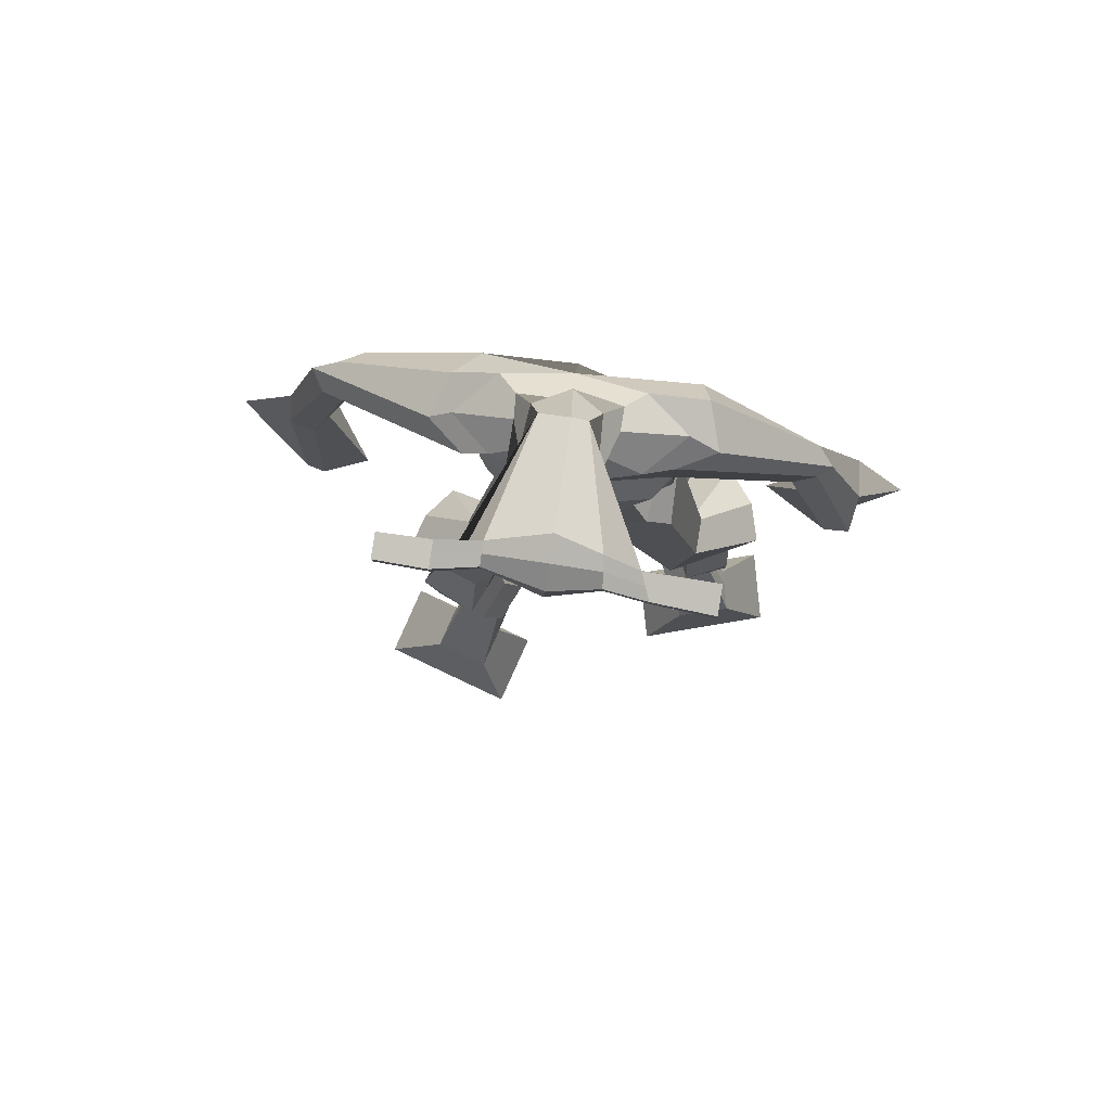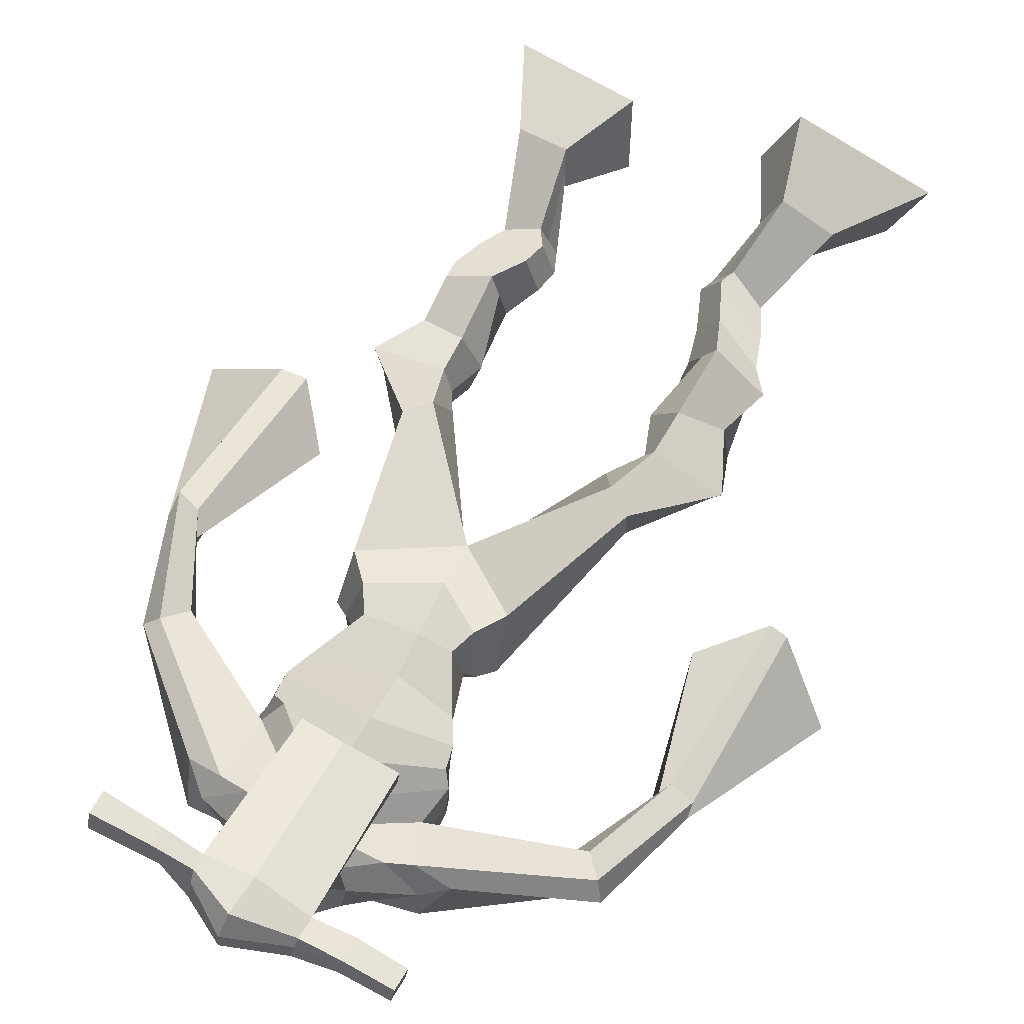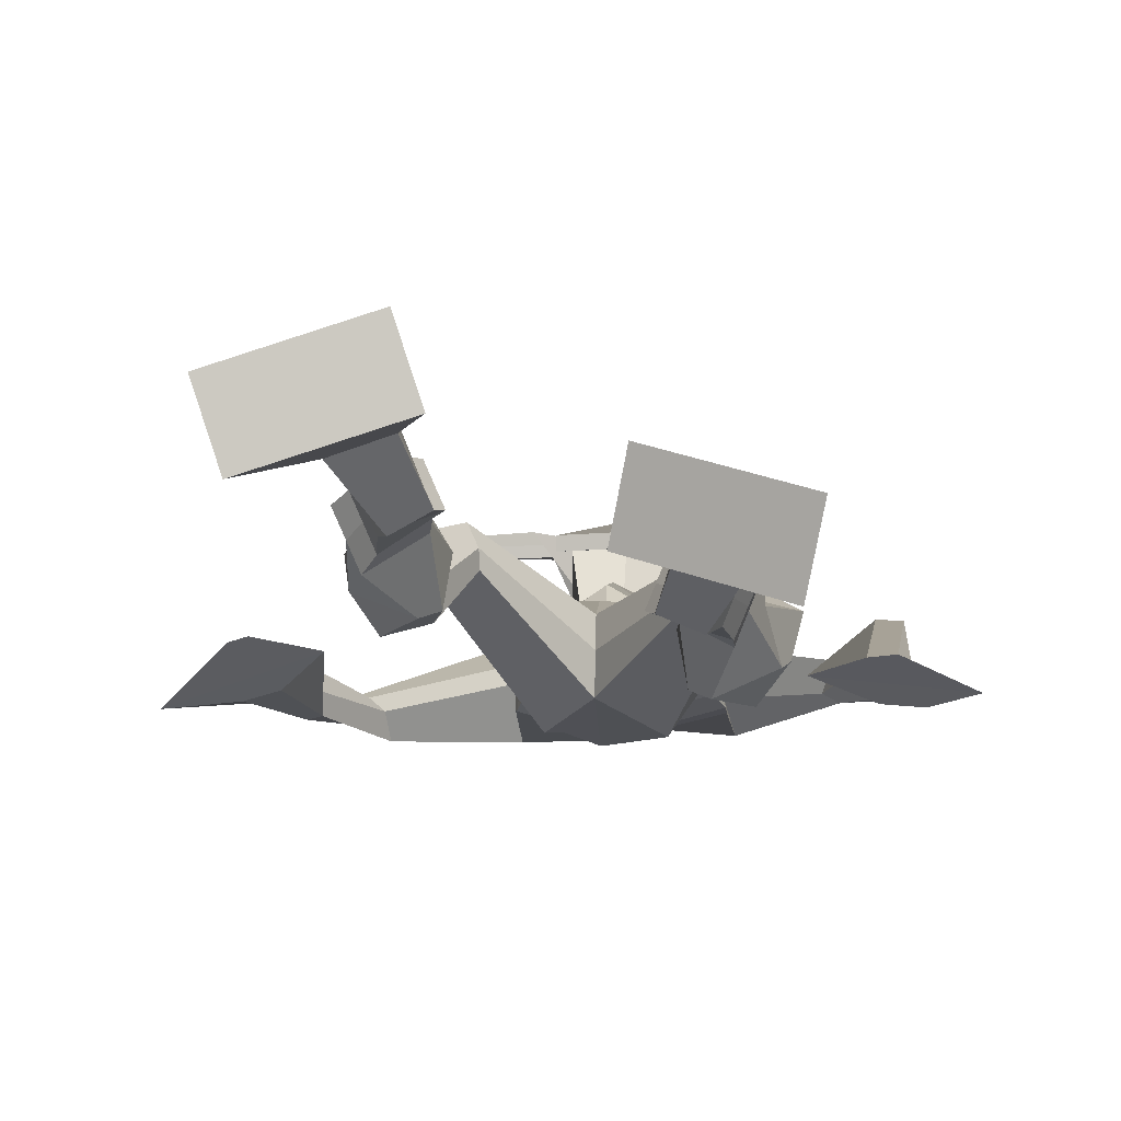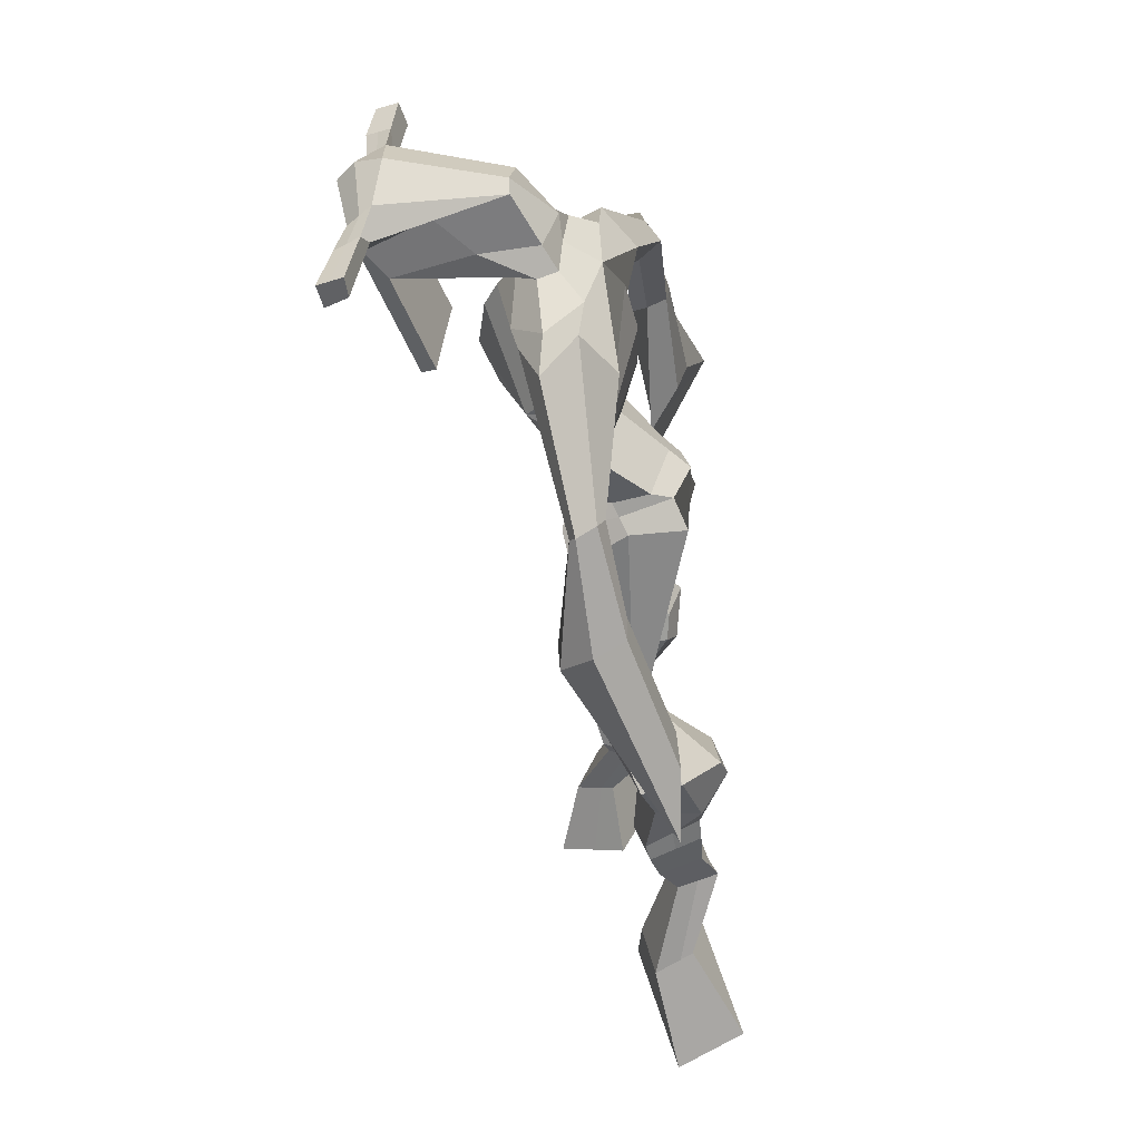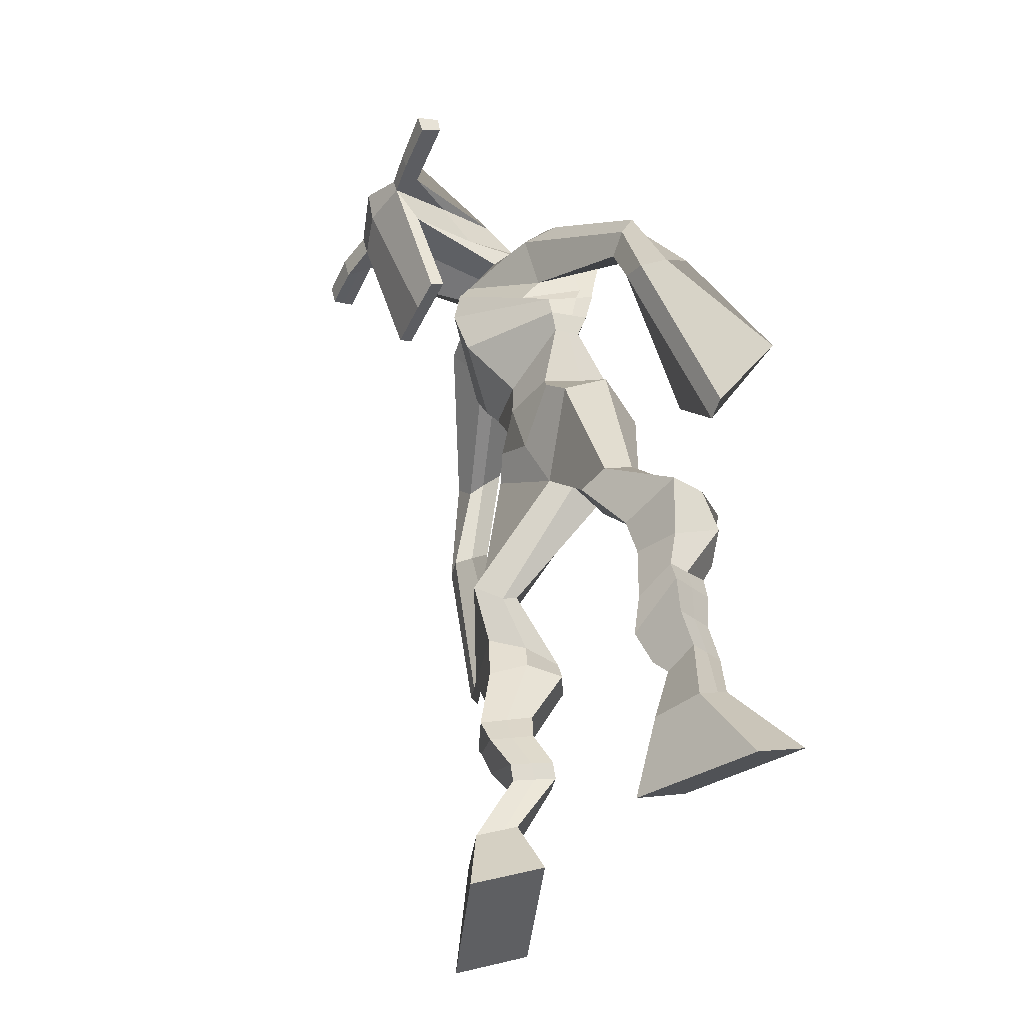
<metadata>
{"format":"obj","ext":"obj","renderer":"f3d","projection":"perspective","resolution":1024,"background":"white","views":[{"elev":68.7,"azim":9.0,"up":"+Y"},{"elev":76.5,"azim":-152.2,"up":"+Z"},{"elev":-20.8,"azim":6.7,"up":"+Z"},{"elev":39.5,"azim":96.3,"up":"+Y"},{"elev":-45.7,"azim":65.6,"up":"+Y"}]}
</metadata>
<code>
o monstruo
v 0.2401 -0.2749 -0.5873
v 0.2846 -0.3705 -0.6094
v 0.2225 -0.2965 -0.5297
v 0.2538 -0.4085 -0.5085
v 0.1613 -0.2705 -0.6103
v 0.08482 -0.3785 -0.6735
v 0.1436 -0.2925 -0.5523
v 0.05395 -0.4165 -0.5727
v 0.2645 -0.1867 -0.6384
v 0.2401 -0.1923 -0.5802
v 0.2104 -0.1638 -0.6568
v 0.186 -0.169 -0.5988
v 0.2731 -0.1652 -0.6301
v 0.2487 -0.1706 -0.5721
v 0.1916 -0.1169 -0.6369
v 0.1662 -0.1253 -0.5771
v 0.2498 -0.1041 -0.6091
v 0.2245 -0.1125 -0.5493
v 0.1824 -0.06777 -0.6394
v 0.1516 -0.07999 -0.567
v 0.2391 -0.05778 -0.6129
v 0.2083 -0.07 -0.5405
v 0.1591 -0.03249 -0.649
v 0.1263 -0.05235 -0.5727
v 0.2374 0.04541 -0.6662
v 0.2146 0.02838 -0.552
v 0.2117 0.03205 -0.6791
v 0.1513 0.0143 -0.5794
v 0.2213 0.08307 -0.667
v 0.2185 0.09326 -0.5484
v 0.1598 0.08539 -0.6801
v 0.113 0.09759 -0.5724
v 0.2621 0.1585 -0.5767
v 0.2444 0.1717 -0.5104
v 0.2114 0.1853 -0.5978
v 0.2088 0.1902 -0.5365
v 0.3782 0.3278 -0.6831
v 0.382 0.3159 -0.5801
v 0.3087 0.4002 -0.7018
v 0.2865 0.3821 -0.5367
v 0.5226 -0.2396 -0.7126
v 0.4593 -0.3205 -0.744
v 0.5379 -0.2714 -0.6597
v 0.4868 -0.3777 -0.6516
v 0.5995 -0.2456 -0.7402
v 0.6509 -0.3556 -0.8226
v 0.6151 -0.2787 -0.6871
v 0.6783 -0.4128 -0.7302
v 0.4921 -0.1586 -0.7532
v 0.5204 -0.1613 -0.695
v 0.5433 -0.1322 -0.7693
v 0.5676 -0.1421 -0.7125
v 0.4788 -0.1257 -0.7377
v 0.5039 -0.1357 -0.6807
v 0.5575 -0.08691 -0.7446
v 0.584 -0.1 -0.6861
v 0.4831 -0.08283 -0.7088
v 0.5096 -0.09595 -0.6503
v 0.5667 -0.03691 -0.7432
v 0.6004 -0.05456 -0.6731
v 0.5076 -0.03342 -0.7147
v 0.5398 -0.05129 -0.644
v 0.5652 -0.002831 -0.7395
v 0.5998 -0.02858 -0.6659
v 0.509 0.07731 -0.7597
v 0.5354 0.04605 -0.6483
v 0.5351 0.06653 -0.7745
v 0.5986 0.03922 -0.6778
v 0.5243 0.1208 -0.7489
v 0.5334 0.1015 -0.6323
v 0.5813 0.1292 -0.7652
v 0.6382 0.1118 -0.66
v 0.4922 0.1685 -0.6369
v 0.5144 0.1645 -0.5695
v 0.5406 0.2007 -0.6556
v 0.5485 0.1895 -0.5931
v 0.4577 0.4348 -0.7018
v 0.5072 0.3967 -0.5497
v 0.3638 0.7877 -0.5739
v 0.3699 0.7495 -0.4377
v 0.238 0.7353 -0.6089
v 0.2554 0.6735 -0.5143
v 0.5254 0.7297 -0.6116
v 0.499 0.6546 -0.5094
v 0.2687 0.7881 -0.5596
v 0.2696 0.7445 -0.466
v 0.2077 0.7749 -0.5565
v 0.2351 0.7296 -0.4674
v 0.07376 0.6457 -0.629
v 0.05134 0.5998 -0.582
v 0.04441 0.6582 -0.604
v 0.0248 0.629 -0.5706
v 0.008628 0.507 -0.635
v -0.00247 0.4726 -0.5785
v -0.01184 0.5134 -0.6374
v -0.03847 0.4795 -0.5861
v -0.008658 0.3376 -0.6549
v -0.02345 0.2135 -0.6274
v -0.05696 0.343 -0.6655
v -0.0496 0.2164 -0.6333
v 0.4583 0.7881 -0.5605
v 0.4658 0.7462 -0.4678
v 0.5375 0.7915 -0.5618
v 0.5056 0.7436 -0.4823
v 0.6674 0.6093 -0.6098
v 0.6608 0.5656 -0.566
v 0.6893 0.616 -0.6014
v 0.6923 0.5932 -0.5673
v 0.7175 0.4982 -0.6422
v 0.7182 0.4429 -0.5561
v 0.7519 0.4889 -0.6462
v 0.7531 0.4322 -0.5627
v 0.7188 0.3108 -0.7087
v 0.7064 0.1874 -0.692
v 0.7741 0.2968 -0.7197
v 0.7425 0.1922 -0.6879
v 0.3808 0.9317 -0.2984
v 0.3798 0.8955 -0.2387
v 0.2981 0.9031 -0.2876
v 0.2975 0.8817 -0.2623
v 0.4401 0.8984 -0.2938
v 0.444 0.8693 -0.2615
v 0.4409 0.7936 -0.3109
v 0.375 0.8 -0.3091
v 0.2999 0.7861 -0.3148
v 0.3193 0.8381 -0.5008
v 0.4094 0.8366 -0.5018
v 0.3686 0.8595 -0.5185
v 0.4441 0.8479 -0.2674
v 0.296 0.8529 -0.2713
v 0.3974 0.9002 -0.4606
v 0.3765 0.9114 -0.4567
v 0.375 0.8435 -0.2505
v 0.335 0.9022 -0.4603
v 0.1695 0.894 -0.2822
v 0.1692 0.8824 -0.2514
v 0.1676 0.853 -0.2599
v 0.1678 0.8606 -0.293
v 0.5829 0.884 -0.2847
v 0.5826 0.8692 -0.249
v 0.5828 0.8379 -0.2576
v 0.5832 0.8558 -0.2892
v 0.2851 0.5446 -0.5801
v 0.3693 0.5575 -0.6015
v 0.4922 0.5648 -0.5844
v 0.4936 0.5543 -0.5424
v 0.3729 0.5212 -0.5199
v 0.286 0.5349 -0.5318
v 0.2659 0.5826 -0.5799
v 0.5039 0.5826 -0.5313
v 0.2671 0.5682 -0.5198
v 0.3651 0.636 -0.6212
v 0.5032 0.6014 -0.5944
v 0.3677 0.5944 -0.4387
v 0.5008 0.8429 -0.2616
v 0.5007 0.8678 -0.2548
v 0.4865 0.8813 -0.287
v 0.4682 0.8625 -0.2949
v 0.2387 0.8937 -0.2834
v 0.2384 0.8811 -0.25
v 0.2367 0.8492 -0.2592
v 0.2755 0.8653 -0.2934
v 0.3716 0.6476 -0.3441
v 0.3666 0.6555 -0.3646
v 0.292 0.657 -0.3648
v 0.4327 0.6531 -0.3649
v 0.4299 0.6451 -0.3445
v 0.2934 0.6488 -0.3443
v 0.3666 0.789 -0.4674
v 0.2968 0.8137 -0.523
v 0.4102 0.787 -0.4674
v 0.3208 0.7801 -0.467
v 0.4331 0.8147 -0.5256
v 0.3661 0.8172 -0.5229
v 0.2443 0.6274 -0.5993
v 0.5026 0.6164 -0.5261
v 0.2595 0.6009 -0.5033
v 0.3642 0.6916 -0.6213
v 0.5188 0.6425 -0.5995
v 0.3695 0.6584 -0.412
v 0.2402 0.642 -0.5923
v 0.4806 0.6247 -0.488
v 0.2458 0.6195 -0.5159
v 0.3633 0.7556 -0.6034
v 0.5184 0.6606 -0.6013
v 0.3708 0.7182 -0.4206
v 0.3704 0.5019 -0.6671
v 0.4634 0.4961 -0.6504
v 0.376 0.4606 -0.5175
v 0.3075 0.4807 -0.6502
v 0.4532 0.4675 -0.5405
v 0.3279 0.4584 -0.5363
v 0.07047 -0.3962 -0.6267
v 0.2342 -0.2819 -0.5683
v 0.1554 -0.2778 -0.5911
v 0.2703 -0.3882 -0.5625
v 0.2521 -0.1893 -0.6093
v 0.198 -0.1664 -0.6276
v 0.2609 -0.1679 -0.6011
v 0.1789 -0.1211 -0.607
v 0.2372 -0.1083 -0.5792
v 0.167 -0.07388 -0.6032
v 0.2237 -0.06389 -0.5767
v 0.1427 -0.04242 -0.6108
v 0.2497 0.03577 -0.6001
v 0.1341 0.02569 -0.6466
v 0.2317 0.08796 -0.6065
v 0.1258 0.09284 -0.6286
v 0.2622 0.1482 -0.5526
v 0.2044 0.2009 -0.5859
v 0.3804 0.324 -0.6235
v 0.273 0.4406 -0.6254
v 0.6636 -0.3822 -0.7797
v 0.5278 -0.2498 -0.6951
v 0.6046 -0.2566 -0.7227
v 0.4721 -0.347 -0.701
v 0.5068 -0.1596 -0.7239
v 0.556 -0.1372 -0.7407
v 0.4916 -0.1306 -0.7091
v 0.5708 -0.09347 -0.7153
v 0.4963 -0.08939 -0.6795
v 0.5836 -0.04573 -0.7081
v 0.5237 -0.04236 -0.6793
v 0.5825 -0.0157 -0.7027
v 0.4986 0.05841 -0.6948
v 0.6141 0.05949 -0.7436
v 0.5178 0.1096 -0.6892
v 0.6222 0.1204 -0.716
v 0.4922 0.1527 -0.6184
v 0.5489 0.2125 -0.6398
v 0.5053 0.4571 -0.6252
v 0.2441 0.6721 -0.5446
v 0.5106 0.6972 -0.5692
v 0.2154 0.7575 -0.5096
v 0.1831 0.731 -0.511
v 0.0709 0.6106 -0.5982
v 0.008459 0.6504 -0.5931
v 0.006447 0.4885 -0.6065
v -0.04138 0.4981 -0.6162
v 0.05204 0.2973 -0.6206
v -0.147 0.295 -0.6875
v 0.5183 0.7774 -0.5151
v 0.558 0.7405 -0.515
v 0.6461 0.589 -0.6026
v 0.7099 0.6098 -0.5769
v 0.7095 0.472 -0.5978
v 0.76 0.4608 -0.6046
v 0.6356 0.2762 -0.6816
v 0.8376 0.2293 -0.7261
v 0.3806 0.9237 -0.2631
v 0.2978 0.8924 -0.275
v 0.442 0.8839 -0.2777
v 0.4146 0.8206 -0.4189
v 0.3207 0.8102 -0.4226
v 0.422 0.874 -0.364
v 0.3143 0.8776 -0.3658
v 0.1693 0.8882 -0.2668
v 0.1677 0.8568 -0.2764
v 0.5828 0.8766 -0.2669
v 0.583 0.8468 -0.2734
v 0.4927 0.56 -0.5659
v 0.2852 0.5429 -0.5709
v 0.5034 0.5935 -0.5685
v 0.2663 0.5773 -0.5581
v 0.4845 0.8527 -0.2783
v 0.4936 0.8746 -0.2709
v 0.2561 0.8573 -0.2763
v 0.2385 0.8874 -0.2667
v 0.298 0.796 -0.4954
v 0.4323 0.8002 -0.4976
v 0.511 0.6332 -0.5734
v 0.2513 0.6162 -0.5607
v 0.5144 0.6531 -0.5788
v 0.2425 0.634 -0.5636
v 0.307 0.4673 -0.5977
v 0.4679 0.4803 -0.5995
v 0.3708 0.4751 -0.698
v 0.4466 0.4795 -0.6803
v 0.3796 0.3824 -0.5383
v 0.3238 0.4645 -0.6811
v 0.4734 0.4326 -0.5335
v 0.3138 0.4241 -0.5274
v 0.4842 0.4699 -0.6104
v 0.291 0.4619 -0.6068
f 1 5 11 9
f 4 3 7 8
f 193 195 5 6
f 193 196 4 8
f 196 194 3 4
f 6 5 1 2
f 198 12 16 200
f 7 3 10 12
f 195 7 12 198
f 194 1 9 197
f 200 16 20 202
f 12 10 14 16
f 9 11 15 13
f 197 9 13 199
f 20 18 22 24
f 16 14 18 20
f 13 15 19 17
f 199 13 17 201
f 21 23 27 25
f 17 19 23 21
f 201 17 21 203
f 202 20 24 204
f 206 28 32 208
f 203 21 25 205
f 204 24 28 206
f 24 22 26 28
f 29 31 35 33
f 28 26 30 32
f 25 27 31 29
f 205 25 29 207
f 209 33 37 211
f 207 29 33 209
f 208 32 36 210
f 32 30 34 36
f 185 184 79 83
f 210 36 40 212
f 36 34 38 40
f 33 35 39 37
f 41 49 51 45
f 44 48 47 43
f 213 46 45 215
f 213 48 44 216
f 216 44 43 214
f 46 42 41 45
f 218 220 56 52
f 47 52 50 43
f 215 218 52 47
f 214 217 49 41
f 220 222 60 56
f 52 56 54 50
f 49 53 55 51
f 217 219 53 49
f 60 64 62 58
f 56 60 58 54
f 53 57 59 55
f 219 221 57 53
f 61 65 67 63
f 57 61 63 59
f 221 223 61 57
f 222 224 64 60
f 226 228 72 68
f 223 225 65 61
f 224 226 68 64
f 64 68 66 62
f 69 73 75 71
f 68 72 70 66
f 65 69 71 67
f 225 227 69 65
f 229 211 37 73
f 227 229 73 69
f 228 230 76 72
f 72 76 74 70
f 184 181 81 79
f 230 231 78 76
f 76 78 38 74
f 73 37 77 75
f 268 159 135 257
f 133 129 122 118
f 186 182 84 80
f 274 183 82 232
f 273 185 83 233
f 183 186 80 82
f 234 235 88 86
f 82 88 92 90
f 82 80 86 88
f 79 81 87 85
f 90 92 96 94
f 235 87 91 237
f 232 82 90 236
f 87 81 89 91
f 95 93 97 99
f 236 90 94 238
f 91 89 93 95
f 237 91 95 239
f 240 98 100 241
f 239 95 99 241
f 94 96 100 98
f 238 94 98 240
f 242 102 104 243
f 83 79 101 103
f 80 84 104 102
f 104 84 106 108
f 108 106 110 112
f 83 103 107 105
f 233 83 105 244
f 243 104 108 245
f 109 111 115 113
f 245 108 112 247
f 105 107 111 109
f 244 105 109 246
f 248 113 115 249
f 246 109 113 248
f 112 110 114 116
f 247 112 116 249
f 250 117 119 251
f 250 118 122 252
f 156 155 141 140
f 131 132 117 121
f 132 134 119 117
f 130 133 118 120
f 172 169 124 125
f 174 170 126 128
f 173 174 128 127
f 270 173 127 253
f 169 171 123 124
f 269 172 125 254
f 129 133 163 167
f 128 126 134 132
f 127 128 132 131
f 253 127 131 255
f 130 125 165 168
f 254 125 130 256
f 258 137 136 257
f 161 160 136 137
f 267 161 137 258
f 159 162 138 135
f 260 142 139 259
f 158 157 139 142
f 266 156 140 259
f 265 158 142 260
f 192 189 147 148
f 276 188 145 261
f 275 192 148 262
f 189 191 146 147
f 187 190 143 144
f 188 187 144 145
f 148 147 154 151
f 261 145 153 263
f 262 148 151 264
f 147 146 150 154
f 144 143 149 152
f 145 144 152 153
f 255 131 158 265
f 252 122 156 266
f 131 121 157 158
f 122 129 155 156
f 119 134 162 159
f 256 130 161 267
f 130 120 160 161
f 251 119 159 268
f 165 164 163 168
f 164 166 167 163
f 133 130 168 163
f 123 129 167 166
f 124 123 166 164
f 125 124 164 165
f 234 86 172 269
f 80 102 171 169
f 242 101 173 270
f 101 79 174 173
f 79 85 170 174
f 86 80 169 172
f 151 154 180 177
f 263 153 179 271
f 264 151 177 272
f 154 150 176 180
f 152 149 175 178
f 153 152 178 179
f 177 180 186 183
f 271 179 185 273
f 272 177 183 274
f 180 176 182 186
f 178 175 181 184
f 179 178 184 185
f 278 277 187 188
f 277 280 190 187
f 279 281 191 189
f 284 282 192 275
f 283 278 188 276
f 282 279 189 192
f 281 283 276 191
f 280 284 275 190
f 175 272 274 181
f 176 271 273 182
f 149 264 272 175
f 150 263 271 176
f 102 242 270 171
f 85 234 269 170
f 120 251 268 160
f 134 256 267 162
f 121 252 266 157
f 129 255 265 155
f 143 262 264 149
f 146 261 263 150
f 190 275 262 143
f 191 276 261 146
f 155 265 260 141
f 157 266 259 139
f 141 260 259 140
f 162 267 258 138
f 138 258 257 135
f 126 254 256 134
f 123 253 255 129
f 170 269 254 126
f 171 270 253 123
f 117 250 252 121
f 118 250 251 120
f 111 247 249 115
f 110 246 248 114
f 114 248 249 116
f 106 244 246 110
f 107 245 247 111
f 103 243 245 107
f 84 233 244 106
f 101 242 243 103
f 93 238 240 97
f 96 239 241 100
f 97 240 241 99
f 92 237 239 96
f 89 236 238 93
f 81 232 236 89
f 88 235 237 92
f 85 87 235 234
f 182 273 233 84
f 181 274 232 81
f 160 268 257 136
f 75 77 231 230
f 71 75 230 228
f 70 74 229 227
f 74 38 211 229
f 66 70 227 225
f 63 67 226 224
f 62 66 225 223
f 67 71 228 226
f 59 63 224 222
f 58 62 223 221
f 54 58 221 219
f 50 54 219 217
f 55 59 222 220
f 43 50 217 214
f 45 51 218 215
f 51 55 220 218
f 42 216 214 41
f 46 213 216 42
f 48 213 215 47
f 35 210 212 39
f 31 208 210 35
f 30 207 209 34
f 34 209 211 38
f 26 205 207 30
f 23 204 206 27
f 22 203 205 26
f 27 206 208 31
f 19 202 204 23
f 18 201 203 22
f 14 199 201 18
f 10 197 199 14
f 15 200 202 19
f 3 194 197 10
f 5 195 198 11
f 11 198 200 15
f 2 1 194 196
f 6 2 196 193
f 8 7 195 193
f 39 212 284 280
f 78 231 283 281
f 40 38 279 282
f 231 77 278 283
f 212 40 282 284
f 38 78 281 279
f 37 39 280 277
f 77 37 277 278

</code>
